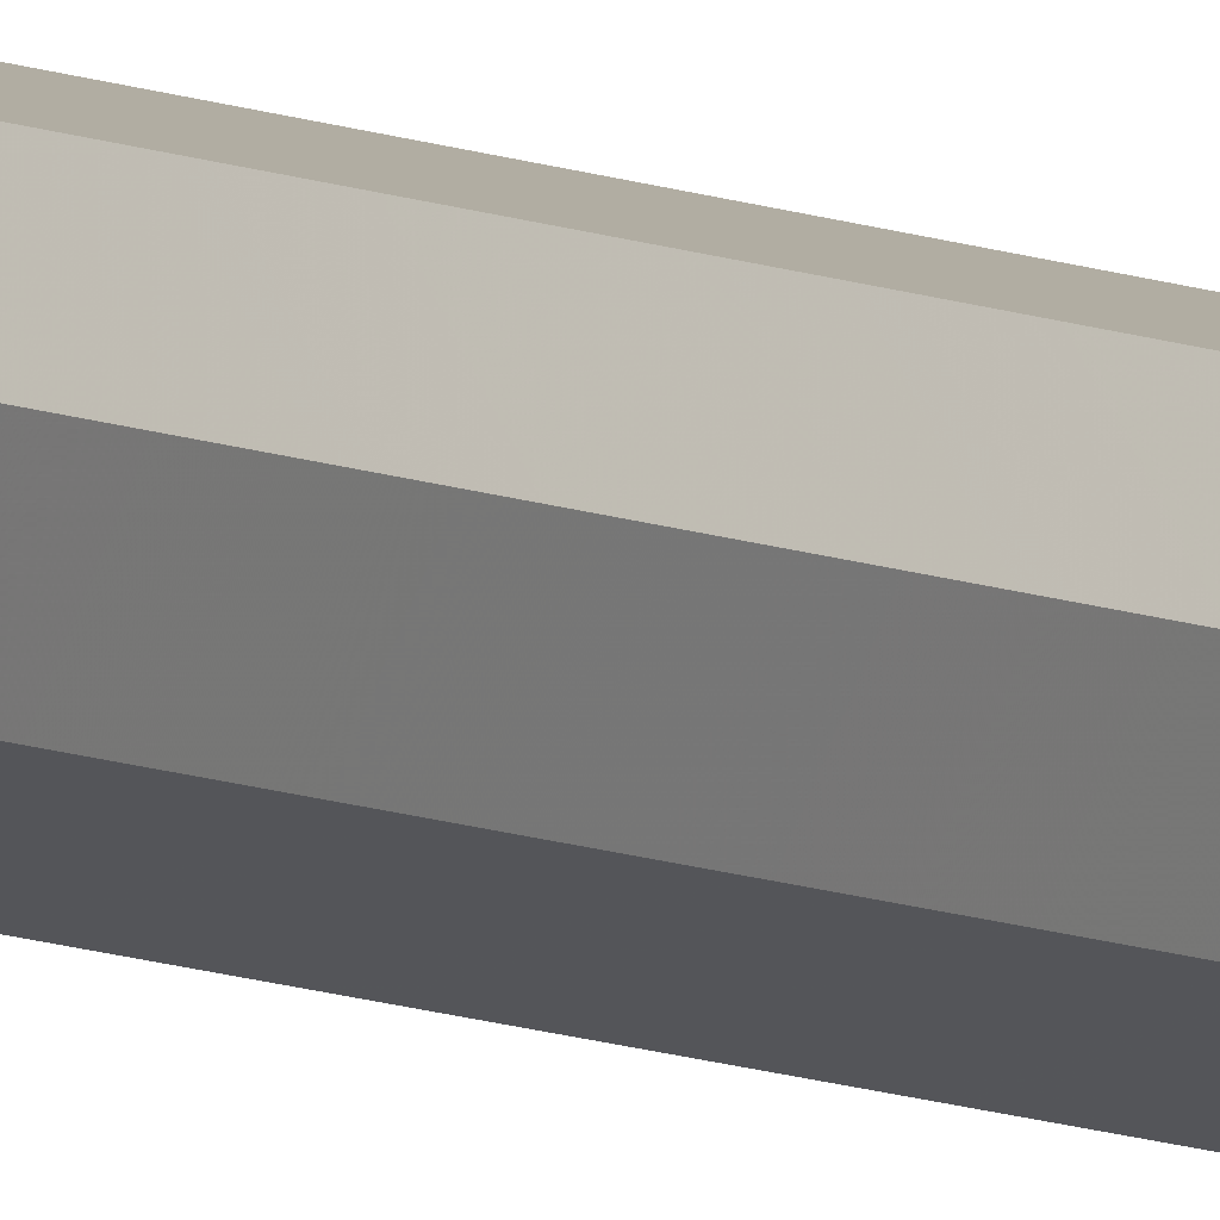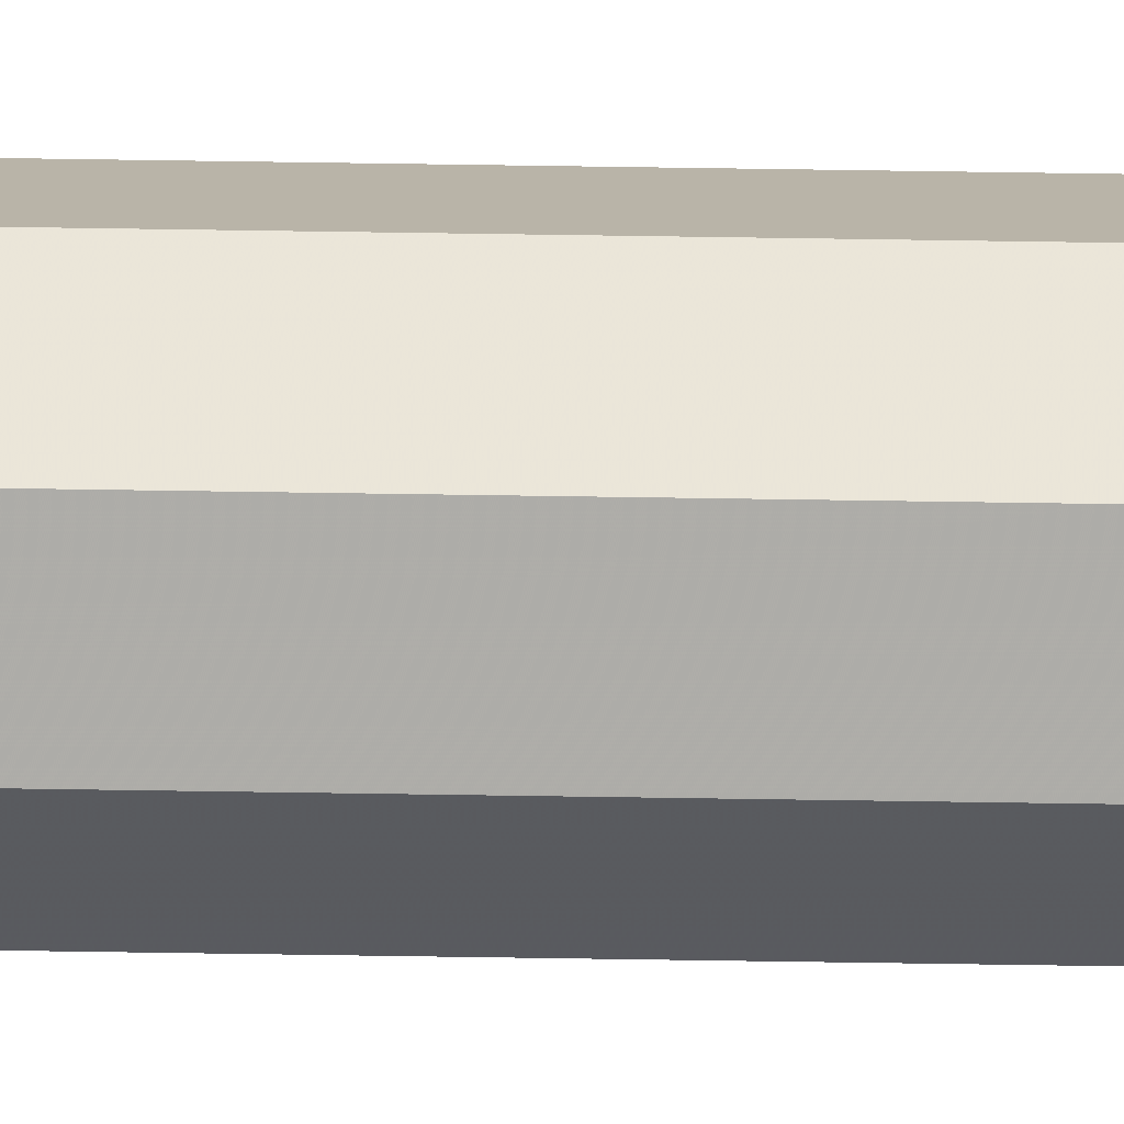
<metadata>
{"format":"obj","ext":"obj","renderer":"f3d","projection":"perspective","resolution":1024,"background":"white","views":[{"elev":-6.3,"azim":-149.2,"up":"+Z"},{"elev":-54.4,"azim":-91.0,"up":"+Z"}]}
</metadata>
<code>
v 0.2 0 0
v 0.1983 0 0.0261
v 0.09914 0 0.01305
v 0.1 0 0
v 0.1983 0 0.0261
v 0.1932 0 0.05176
v 0.09659 0 0.02588
v 0.09914 0 0.01305
v 0.1932 0 0.05176
v 0.1848 0 0.07654
v 0.09239 0 0.03827
v 0.09659 0 0.02588
v 0.1848 0 0.07654
v 0.1732 0 0.1
v 0.0866 0 0.05
v 0.09239 0 0.03827
v 0.1732 0 0.1
v 0.1587 0 0.1218
v 0.07934 0 0.06088
v 0.0866 0 0.05
v 0.1587 0 0.1218
v 0.1414 0 0.1414
v 0.07071 0 0.07071
v 0.07934 0 0.06088
v 0.1414 0 0.1414
v 0.1218 0 0.1587
v 0.06088 0 0.07934
v 0.07071 0 0.07071
v 0.1218 0 0.1587
v 0.1 0 0.1732
v 0.05 0 0.0866
v 0.06088 0 0.07934
v 0.1 0 0.1732
v 0.07654 0 0.1848
v 0.03827 0 0.09239
v 0.05 0 0.0866
v 0.07654 0 0.1848
v 0.05176 0 0.1932
v 0.02588 0 0.09659
v 0.03827 0 0.09239
v 0.05176 0 0.1932
v 0.0261 0 0.1983
v 0.01305 0 0.09914
v 0.02588 0 0.09659
v 0.0261 0 0.1983
v 0 0 0.2
v 0 0 0.1
v 0.01305 0 0.09914
v 0 0 0.2
v -0.0261 0 0.1983
v -0.01305 0 0.09914
v 0 0 0.1
v -0.0261 0 0.1983
v -0.05176 0 0.1932
v -0.02588 0 0.09659
v -0.01305 0 0.09914
v -0.05176 0 0.1932
v -0.07654 0 0.1848
v -0.03827 0 0.09239
v -0.02588 0 0.09659
v -0.07654 0 0.1848
v -0.1 0 0.1732
v -0.05 0 0.0866
v -0.03827 0 0.09239
v -0.1 0 0.1732
v -0.1218 0 0.1587
v -0.06088 0 0.07934
v -0.05 0 0.0866
v -0.1218 0 0.1587
v -0.1414 0 0.1414
v -0.07071 0 0.07071
v -0.06088 0 0.07934
v -0.1414 0 0.1414
v -0.1587 0 0.1218
v -0.07934 0 0.06088
v -0.07071 0 0.07071
v -0.1587 0 0.1218
v -0.1732 0 0.1
v -0.0866 0 0.05
v -0.07934 0 0.06088
v -0.1732 0 0.1
v -0.1848 0 0.07654
v -0.09239 0 0.03827
v -0.0866 0 0.05
v -0.1848 0 0.07654
v -0.1932 0 0.05176
v -0.09659 0 0.02588
v -0.09239 0 0.03827
v -0.1932 0 0.05176
v -0.1983 0 0.0261
v -0.09914 0 0.01305
v -0.09659 0 0.02588
v -0.1983 0 0.0261
v -0.2 0 0
v -0.1 0 0
v -0.09914 0 0.01305
v -0.2 0 0
v -0.1983 0 -0.0261
v -0.09914 0 -0.01305
v -0.1 0 0
v -0.1983 0 -0.0261
v -0.1932 0 -0.05176
v -0.09659 0 -0.02588
v -0.09914 0 -0.01305
v -0.1932 0 -0.05176
v -0.1848 0 -0.07654
v -0.09239 0 -0.03827
v -0.09659 0 -0.02588
v -0.1848 0 -0.07654
v -0.1732 0 -0.1
v -0.0866 0 -0.05
v -0.09239 0 -0.03827
v -0.1732 0 -0.1
v -0.1587 0 -0.1218
v -0.07934 0 -0.06088
v -0.0866 0 -0.05
v -0.1587 0 -0.1218
v -0.1414 0 -0.1414
v -0.07071 0 -0.07071
v -0.07934 0 -0.06088
v -0.1414 0 -0.1414
v -0.1218 0 -0.1587
v -0.06088 0 -0.07934
v -0.07071 0 -0.07071
v -0.1218 0 -0.1587
v -0.1 0 -0.1732
v -0.05 0 -0.0866
v -0.06088 0 -0.07934
v -0.1 0 -0.1732
v -0.07654 0 -0.1848
v -0.03827 0 -0.09239
v -0.05 0 -0.0866
v -0.07654 0 -0.1848
v -0.05176 0 -0.1932
v -0.02588 0 -0.09659
v -0.03827 0 -0.09239
v -0.05176 0 -0.1932
v -0.0261 0 -0.1983
v -0.01305 0 -0.09914
v -0.02588 0 -0.09659
v -0.0261 0 -0.1983
v 0 0 -0.2
v 0 0 -0.1
v -0.01305 0 -0.09914
v 0 0 -0.2
v 0.0261 0 -0.1983
v 0.01305 0 -0.09914
v 0 0 -0.1
v 0.0261 0 -0.1983
v 0.05176 0 -0.1932
v 0.02588 0 -0.09659
v 0.01305 0 -0.09914
v 0.05176 0 -0.1932
v 0.07654 0 -0.1848
v 0.03827 0 -0.09239
v 0.02588 0 -0.09659
v 0.07654 0 -0.1848
v 0.1 0 -0.1732
v 0.05 0 -0.0866
v 0.03827 0 -0.09239
v 0.1 0 -0.1732
v 0.1218 0 -0.1587
v 0.06088 0 -0.07934
v 0.05 0 -0.0866
v 0.1218 0 -0.1587
v 0.1414 0 -0.1414
v 0.07071 0 -0.07071
v 0.06088 0 -0.07934
v 0.1414 0 -0.1414
v 0.1587 0 -0.1218
v 0.07934 0 -0.06088
v 0.07071 0 -0.07071
v 0.1587 0 -0.1218
v 0.1732 0 -0.1
v 0.0866 0 -0.05
v 0.07934 0 -0.06088
v 0.1732 0 -0.1
v 0.1848 0 -0.07654
v 0.09239 0 -0.03827
v 0.0866 0 -0.05
v 0.1848 0 -0.07654
v 0.1932 0 -0.05176
v 0.09659 0 -0.02588
v 0.09239 0 -0.03827
v 0.1932 0 -0.05176
v 0.1983 0 -0.0261
v 0.09914 0 -0.01305
v 0.09659 0 -0.02588
v 0.1983 0 -0.0261
v 0.2 0 0
v 0.1 0 0
v 0.09914 0 -0.01305
v 0.07071 0 0.07071
v 0.1 0 0
v 0.1 0.05 0
v 0.07071 0.05 0.07071
v 0 0 0.1
v 0.07071 0 0.07071
v 0.07071 0.05 0.07071
v 0 0.05 0.1
v -0.07071 0 0.07071
v 0 0 0.1
v 0 0.05 0.1
v -0.07071 0.05 0.07071
v -0.1 0 0
v -0.07071 0 0.07071
v -0.07071 0.05 0.07071
v -0.1 0.05 0
v -0.07071 0 -0.07071
v -0.1 0 0
v -0.1 0.05 0
v -0.07071 0.05 -0.07071
v 0 0 -0.1
v -0.07071 0 -0.07071
v -0.07071 0.05 -0.07071
v 0 0.05 -0.1
v 0.07071 0 -0.07071
v 0 0 -0.1
v 0 0.05 -0.1
v 0.07071 0.05 -0.07071
v 0.1 0 0
v 0.07071 0 -0.07071
v 0.07071 0.05 -0.07071
v 0.1 0.05 0
v 0.1414 0 0.1414
v 0.2 0 0
v 0.2 0.05 0
v 0.1414 0.05 0.1414
v 0 0 0.2
v 0.1414 0 0.1414
v 0.1414 0.05 0.1414
v 0 0.05 0.2
v -0.1414 0 0.1414
v 0 0 0.2
v 0 0.05 0.2
v -0.1414 0.05 0.1414
v -0.2 0 0
v -0.1414 0 0.1414
v -0.1414 0.05 0.1414
v -0.2 0.05 0
v -0.1414 0 -0.1414
v -0.2 0 0
v -0.2 0.05 0
v -0.1414 0.05 -0.1414
v 0 0 -0.2
v -0.1414 0 -0.1414
v -0.1414 0.05 -0.1414
v 0 0.05 -0.2
v 0.1414 0 -0.1414
v 0 0 -0.2
v 0 0.05 -0.2
v 0.1414 0.05 -0.1414
v 0.2 0 0
v 0.1414 0 -0.1414
v 0.1414 0.05 -0.1414
v 0.2 0.05 0
v 0.1414 0.05 0.1414
v 0.2 0.05 0
v 0.2 33.95 0
v 0.1414 33.95 0.1414
v 0 0.05 0.2
v 0.1414 0.05 0.1414
v 0.1414 33.95 0.1414
v 0 33.95 0.2
v -0.1414 0.05 0.1414
v 0 0.05 0.2
v 0 33.95 0.2
v -0.1414 33.95 0.1414
v -0.2 0.05 0
v -0.1414 0.05 0.1414
v -0.1414 33.95 0.1414
v -0.2 33.95 0
v -0.1414 0.05 -0.1414
v -0.2 0.05 0
v -0.2 33.95 0
v -0.1414 33.95 -0.1414
v 0 0.05 -0.2
v -0.1414 0.05 -0.1414
v -0.1414 33.95 -0.1414
v 0 33.95 -0.2
v 0.1414 0.05 -0.1414
v 0 0.05 -0.2
v 0 33.95 -0.2
v 0.1414 33.95 -0.1414
v 0.2 0.05 0
v 0.1414 0.05 -0.1414
v 0.1414 33.95 -0.1414
v 0.2 33.95 0
v 0.07071 0.05 0.07071
v 0.1 0.05 0
v 0.1 33.95 0
v 0.07071 33.95 0.07071
v 0 0.05 0.1
v 0.07071 0.05 0.07071
v 0.07071 33.95 0.07071
v 0 33.95 0.1
v -0.07071 0.05 0.07071
v 0 0.05 0.1
v 0 33.95 0.1
v -0.07071 33.95 0.07071
v -0.1 0.05 0
v -0.07071 0.05 0.07071
v -0.07071 33.95 0.07071
v -0.1 33.95 0
v -0.07071 0.05 -0.07071
v -0.1 0.05 0
v -0.1 33.95 0
v -0.07071 33.95 -0.07071
v 0 0.05 -0.1
v -0.07071 0.05 -0.07071
v -0.07071 33.95 -0.07071
v 0 33.95 -0.1
v 0.07071 0.05 -0.07071
v 0 0.05 -0.1
v 0 33.95 -0.1
v 0.07071 33.95 -0.07071
v 0.1 0.05 0
v 0.07071 0.05 -0.07071
v 0.07071 33.95 -0.07071
v 0.1 33.95 0
v -0.2 34 0
v -0.1983 34 0.0261
v -0.09914 34 0.01305
v -0.1 34 0
v -0.1983 34 0.0261
v -0.1932 34 0.05176
v -0.09659 34 0.02588
v -0.09914 34 0.01305
v -0.1932 34 0.05176
v -0.1848 34 0.07654
v -0.09239 34 0.03827
v -0.09659 34 0.02588
v -0.1848 34 0.07654
v -0.1732 34 0.1
v -0.0866 34 0.05
v -0.09239 34 0.03827
v -0.1732 34 0.1
v -0.1587 34 0.1218
v -0.07934 34 0.06088
v -0.0866 34 0.05
v -0.1587 34 0.1218
v -0.1414 34 0.1414
v -0.07071 34 0.07071
v -0.07934 34 0.06088
v -0.1414 34 0.1414
v -0.1218 34 0.1587
v -0.06088 34 0.07934
v -0.07071 34 0.07071
v -0.1218 34 0.1587
v -0.1 34 0.1732
v -0.05 34 0.0866
v -0.06088 34 0.07934
v -0.1 34 0.1732
v -0.07654 34 0.1848
v -0.03827 34 0.09239
v -0.05 34 0.0866
v -0.07654 34 0.1848
v -0.05176 34 0.1932
v -0.02588 34 0.09659
v -0.03827 34 0.09239
v -0.05176 34 0.1932
v -0.0261 34 0.1983
v -0.01305 34 0.09914
v -0.02588 34 0.09659
v -0.0261 34 0.1983
v 0 34 0.2
v 0 34 0.1
v -0.01305 34 0.09914
v 0 34 0.2
v 0.0261 34 0.1983
v 0.01305 34 0.09914
v 0 34 0.1
v 0.0261 34 0.1983
v 0.05176 34 0.1932
v 0.02588 34 0.09659
v 0.01305 34 0.09914
v 0.05176 34 0.1932
v 0.07654 34 0.1848
v 0.03827 34 0.09239
v 0.02588 34 0.09659
v 0.07654 34 0.1848
v 0.1 34 0.1732
v 0.05 34 0.0866
v 0.03827 34 0.09239
v 0.1 34 0.1732
v 0.1218 34 0.1587
v 0.06088 34 0.07934
v 0.05 34 0.0866
v 0.1218 34 0.1587
v 0.1414 34 0.1414
v 0.07071 34 0.07071
v 0.06088 34 0.07934
v 0.1414 34 0.1414
v 0.1587 34 0.1218
v 0.07934 34 0.06088
v 0.07071 34 0.07071
v 0.1587 34 0.1218
v 0.1732 34 0.1
v 0.0866 34 0.05
v 0.07934 34 0.06088
v 0.1732 34 0.1
v 0.1848 34 0.07654
v 0.09239 34 0.03827
v 0.0866 34 0.05
v 0.1848 34 0.07654
v 0.1932 34 0.05176
v 0.09659 34 0.02588
v 0.09239 34 0.03827
v 0.1932 34 0.05176
v 0.1983 34 0.0261
v 0.09914 34 0.01305
v 0.09659 34 0.02588
v 0.1983 34 0.0261
v 0.2 34 0
v 0.1 34 0
v 0.09914 34 0.01305
v 0.2 34 0
v 0.1983 34 -0.0261
v 0.09914 34 -0.01305
v 0.1 34 0
v 0.1983 34 -0.0261
v 0.1932 34 -0.05176
v 0.09659 34 -0.02588
v 0.09914 34 -0.01305
v 0.1932 34 -0.05176
v 0.1848 34 -0.07654
v 0.09239 34 -0.03827
v 0.09659 34 -0.02588
v 0.1848 34 -0.07654
v 0.1732 34 -0.1
v 0.0866 34 -0.05
v 0.09239 34 -0.03827
v 0.1732 34 -0.1
v 0.1587 34 -0.1218
v 0.07934 34 -0.06088
v 0.0866 34 -0.05
v 0.1587 34 -0.1218
v 0.1414 34 -0.1414
v 0.07071 34 -0.07071
v 0.07934 34 -0.06088
v 0.1414 34 -0.1414
v 0.1218 34 -0.1587
v 0.06088 34 -0.07934
v 0.07071 34 -0.07071
v 0.1218 34 -0.1587
v 0.1 34 -0.1732
v 0.05 34 -0.0866
v 0.06088 34 -0.07934
v 0.1 34 -0.1732
v 0.07654 34 -0.1848
v 0.03827 34 -0.09239
v 0.05 34 -0.0866
v 0.07654 34 -0.1848
v 0.05176 34 -0.1932
v 0.02588 34 -0.09659
v 0.03827 34 -0.09239
v 0.05176 34 -0.1932
v 0.0261 34 -0.1983
v 0.01305 34 -0.09914
v 0.02588 34 -0.09659
v 0.0261 34 -0.1983
v 0 34 -0.2
v 0 34 -0.1
v 0.01305 34 -0.09914
v 0 34 -0.2
v -0.0261 34 -0.1983
v -0.01305 34 -0.09914
v 0 34 -0.1
v -0.0261 34 -0.1983
v -0.05176 34 -0.1932
v -0.02588 34 -0.09659
v -0.01305 34 -0.09914
v -0.05176 34 -0.1932
v -0.07654 34 -0.1848
v -0.03827 34 -0.09239
v -0.02588 34 -0.09659
v -0.07654 34 -0.1848
v -0.1 34 -0.1732
v -0.05 34 -0.0866
v -0.03827 34 -0.09239
v -0.1 34 -0.1732
v -0.1218 34 -0.1587
v -0.06088 34 -0.07934
v -0.05 34 -0.0866
v -0.1218 34 -0.1587
v -0.1414 34 -0.1414
v -0.07071 34 -0.07071
v -0.06088 34 -0.07934
v -0.1414 34 -0.1414
v -0.1587 34 -0.1218
v -0.07934 34 -0.06088
v -0.07071 34 -0.07071
v -0.1587 34 -0.1218
v -0.1732 34 -0.1
v -0.0866 34 -0.05
v -0.07934 34 -0.06088
v -0.1732 34 -0.1
v -0.1848 34 -0.07654
v -0.09239 34 -0.03827
v -0.0866 34 -0.05
v -0.1848 34 -0.07654
v -0.1932 34 -0.05176
v -0.09659 34 -0.02588
v -0.09239 34 -0.03827
v -0.1932 34 -0.05176
v -0.1983 34 -0.0261
v -0.09914 34 -0.01305
v -0.09659 34 -0.02588
v -0.1983 34 -0.0261
v -0.2 34 0
v -0.1 34 0
v -0.09914 34 -0.01305
v -0.07071 34 0.07071
v -0.1 34 0
v -0.1 33.95 0
v -0.07071 33.95 0.07071
v 0 34 0.1
v -0.07071 34 0.07071
v -0.07071 33.95 0.07071
v 0 33.95 0.1
v 0.07071 34 0.07071
v 0 34 0.1
v 0 33.95 0.1
v 0.07071 33.95 0.07071
v 0.1 34 0
v 0.07071 34 0.07071
v 0.07071 33.95 0.07071
v 0.1 33.95 0
v 0.07071 34 -0.07071
v 0.1 34 0
v 0.1 33.95 0
v 0.07071 33.95 -0.07071
v 0 34 -0.1
v 0.07071 34 -0.07071
v 0.07071 33.95 -0.07071
v 0 33.95 -0.1
v -0.07071 34 -0.07071
v 0 34 -0.1
v 0 33.95 -0.1
v -0.07071 33.95 -0.07071
v -0.1 34 0
v -0.07071 34 -0.07071
v -0.07071 33.95 -0.07071
v -0.1 33.95 0
v -0.1414 34 0.1414
v -0.2 34 0
v -0.2 33.95 0
v -0.1414 33.95 0.1414
v 0 34 0.2
v -0.1414 34 0.1414
v -0.1414 33.95 0.1414
v 0 33.95 0.2
v 0.1414 34 0.1414
v 0 34 0.2
v 0 33.95 0.2
v 0.1414 33.95 0.1414
v 0.2 34 0
v 0.1414 34 0.1414
v 0.1414 33.95 0.1414
v 0.2 33.95 0
v 0.1414 34 -0.1414
v 0.2 34 0
v 0.2 33.95 0
v 0.1414 33.95 -0.1414
v 0 34 -0.2
v 0.1414 34 -0.1414
v 0.1414 33.95 -0.1414
v 0 33.95 -0.2
v -0.1414 34 -0.1414
v 0 34 -0.2
v 0 33.95 -0.2
v -0.1414 33.95 -0.1414
v -0.2 34 0
v -0.1414 34 -0.1414
v -0.1414 33.95 -0.1414
v -0.2 33.95 0
g mesh739681
f 1 2 3
f 3 4 1
f 5 6 7
f 7 8 5
f 9 10 11
f 11 12 9
f 13 14 15
f 15 16 13
f 17 18 19
f 19 20 17
f 21 22 23
f 23 24 21
f 25 26 27
f 27 28 25
f 29 30 31
f 31 32 29
f 33 34 35
f 35 36 33
f 37 38 39
f 39 40 37
f 41 42 43
f 43 44 41
f 45 46 47
f 47 48 45
g mesh739682
f 49 50 51
f 51 52 49
f 53 54 55
f 55 56 53
f 57 58 59
f 59 60 57
f 61 62 63
f 63 64 61
f 65 66 67
f 67 68 65
f 69 70 71
f 71 72 69
f 73 74 75
f 75 76 73
f 77 78 79
f 79 80 77
f 81 82 83
f 83 84 81
f 85 86 87
f 87 88 85
f 89 90 91
f 91 92 89
f 93 94 95
f 95 96 93
g mesh739683
f 97 98 99
f 99 100 97
f 101 102 103
f 103 104 101
f 105 106 107
f 107 108 105
f 109 110 111
f 111 112 109
f 113 114 115
f 115 116 113
f 117 118 119
f 119 120 117
f 121 122 123
f 123 124 121
f 125 126 127
f 127 128 125
f 129 130 131
f 131 132 129
f 133 134 135
f 135 136 133
f 137 138 139
f 139 140 137
f 141 142 143
f 143 144 141
g mesh739684
f 145 146 147
f 147 148 145
f 149 150 151
f 151 152 149
f 153 154 155
f 155 156 153
f 157 158 159
f 159 160 157
f 161 162 163
f 163 164 161
f 165 166 167
f 167 168 165
f 169 170 171
f 171 172 169
f 173 174 175
f 175 176 173
f 177 178 179
f 179 180 177
f 181 182 183
f 183 184 181
f 185 186 187
f 187 188 185
f 189 190 191
f 191 192 189
g mesh739687
f 193 195 194
f 195 193 196
f 197 199 198
f 199 197 200
f 201 203 202
f 203 201 204
f 205 207 206
f 207 205 208
f 209 211 210
f 211 209 212
f 213 215 214
f 215 213 216
f 217 219 218
f 219 217 220
f 221 223 222
f 223 221 224
g mesh739690
f 225 226 227
f 227 228 225
f 229 230 231
f 231 232 229
f 233 234 235
f 235 236 233
f 237 238 239
f 239 240 237
f 241 242 243
f 243 244 241
f 245 246 247
f 247 248 245
f 249 250 251
f 251 252 249
f 253 254 255
f 255 256 253
g mesh739694
f 257 258 259
f 259 260 257
f 261 262 263
f 263 264 261
f 265 266 267
f 267 268 265
f 269 270 271
f 271 272 269
f 273 274 275
f 275 276 273
f 277 278 279
f 279 280 277
f 281 282 283
f 283 284 281
f 285 286 287
f 287 288 285
g mesh739696
f 289 291 290
f 291 289 292
f 293 295 294
f 295 293 296
f 297 299 298
f 299 297 300
f 301 303 302
f 303 301 304
f 305 307 306
f 307 305 308
f 309 311 310
f 311 309 312
f 313 315 314
f 315 313 316
f 317 319 318
f 319 317 320
g mesh739700
f 321 322 323
f 323 324 321
f 325 326 327
f 327 328 325
f 329 330 331
f 331 332 329
f 333 334 335
f 335 336 333
f 337 338 339
f 339 340 337
f 341 342 343
f 343 344 341
f 345 346 347
f 347 348 345
f 349 350 351
f 351 352 349
f 353 354 355
f 355 356 353
f 357 358 359
f 359 360 357
f 361 362 363
f 363 364 361
f 365 366 367
f 367 368 365
g mesh739701
f 369 370 371
f 371 372 369
f 373 374 375
f 375 376 373
f 377 378 379
f 379 380 377
f 381 382 383
f 383 384 381
f 385 386 387
f 387 388 385
f 389 390 391
f 391 392 389
f 393 394 395
f 395 396 393
f 397 398 399
f 399 400 397
f 401 402 403
f 403 404 401
f 405 406 407
f 407 408 405
f 409 410 411
f 411 412 409
f 413 414 415
f 415 416 413
g mesh739702
f 417 418 419
f 419 420 417
f 421 422 423
f 423 424 421
f 425 426 427
f 427 428 425
f 429 430 431
f 431 432 429
f 433 434 435
f 435 436 433
f 437 438 439
f 439 440 437
f 441 442 443
f 443 444 441
f 445 446 447
f 447 448 445
f 449 450 451
f 451 452 449
f 453 454 455
f 455 456 453
f 457 458 459
f 459 460 457
f 461 462 463
f 463 464 461
g mesh739703
f 465 466 467
f 467 468 465
f 469 470 471
f 471 472 469
f 473 474 475
f 475 476 473
f 477 478 479
f 479 480 477
f 481 482 483
f 483 484 481
f 485 486 487
f 487 488 485
f 489 490 491
f 491 492 489
f 493 494 495
f 495 496 493
f 497 498 499
f 499 500 497
f 501 502 503
f 503 504 501
f 505 506 507
f 507 508 505
f 509 510 511
f 511 512 509
g mesh739706
f 513 515 514
f 515 513 516
f 517 519 518
f 519 517 520
f 521 523 522
f 523 521 524
f 525 527 526
f 527 525 528
f 529 531 530
f 531 529 532
f 533 535 534
f 535 533 536
f 537 539 538
f 539 537 540
f 541 543 542
f 543 541 544
g mesh739709
f 545 546 547
f 547 548 545
f 549 550 551
f 551 552 549
f 553 554 555
f 555 556 553
f 557 558 559
f 559 560 557
f 561 562 563
f 563 564 561
f 565 566 567
f 567 568 565
f 569 570 571
f 571 572 569
f 573 574 575
f 575 576 573

</code>
